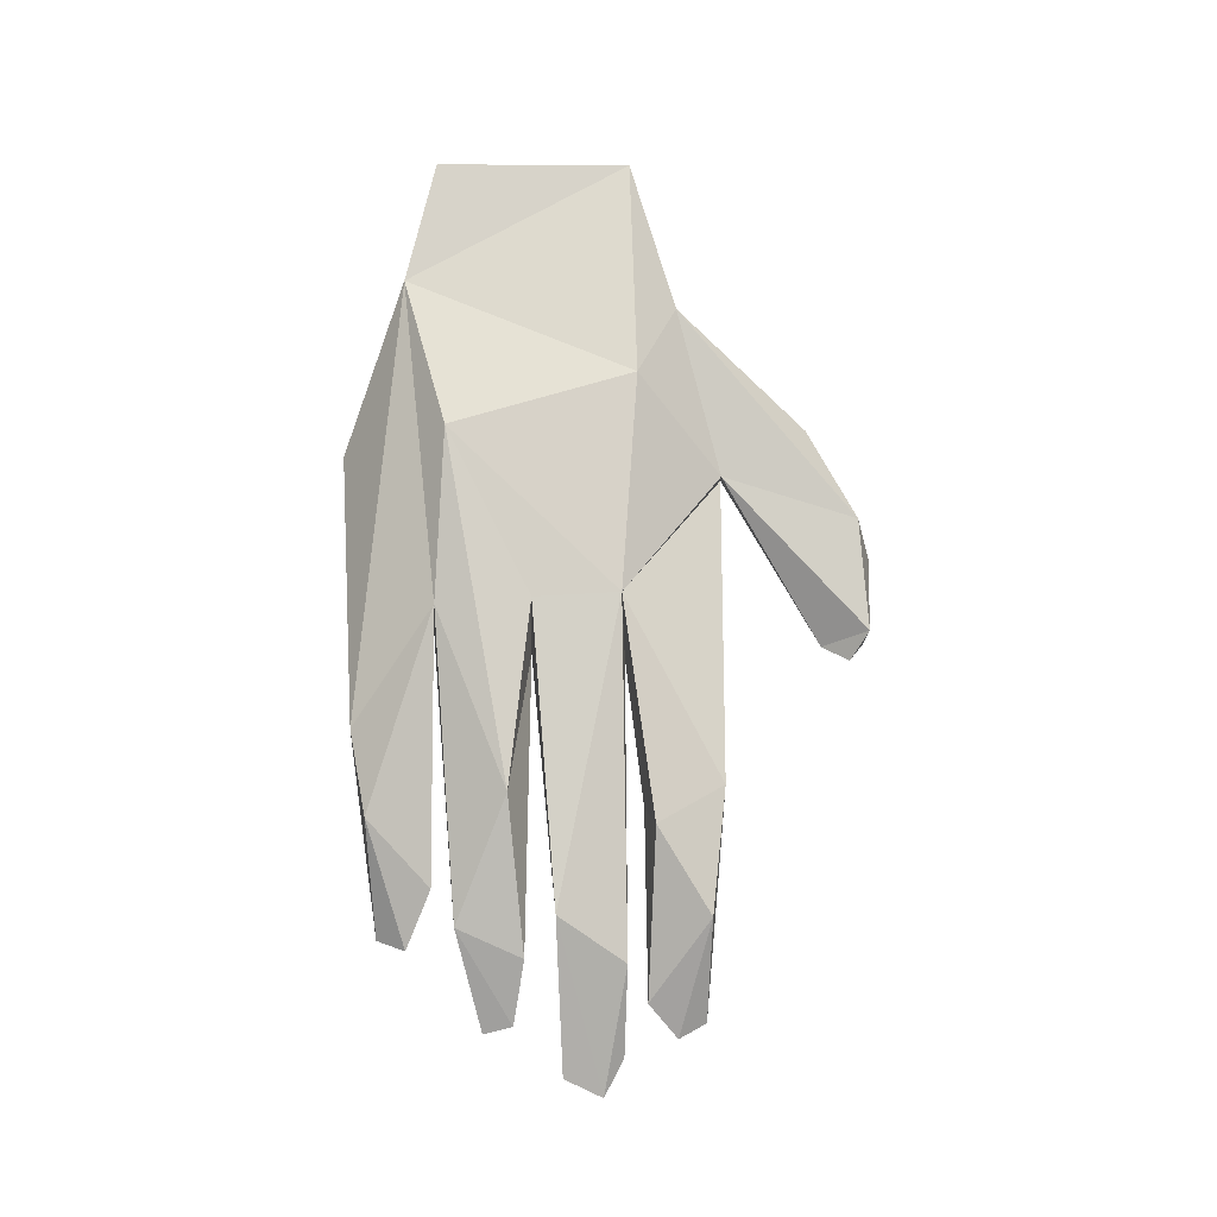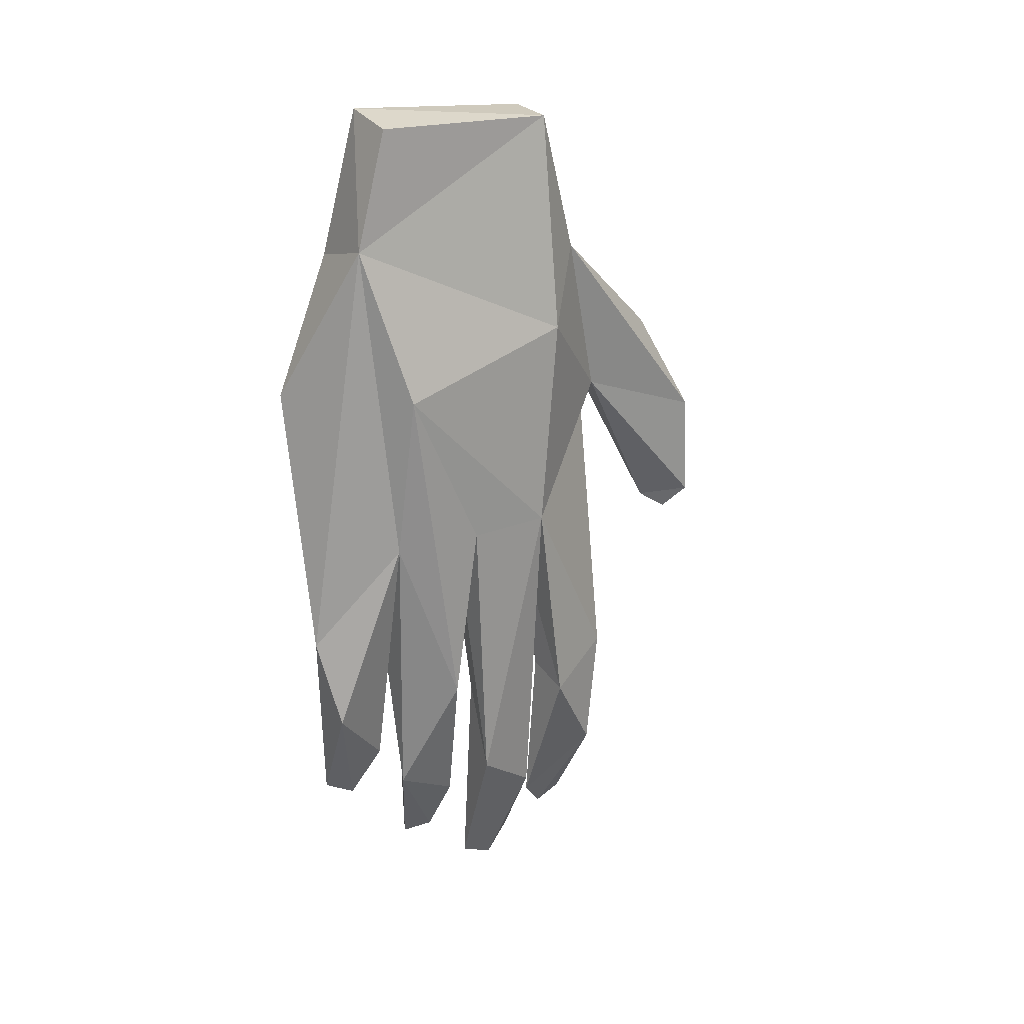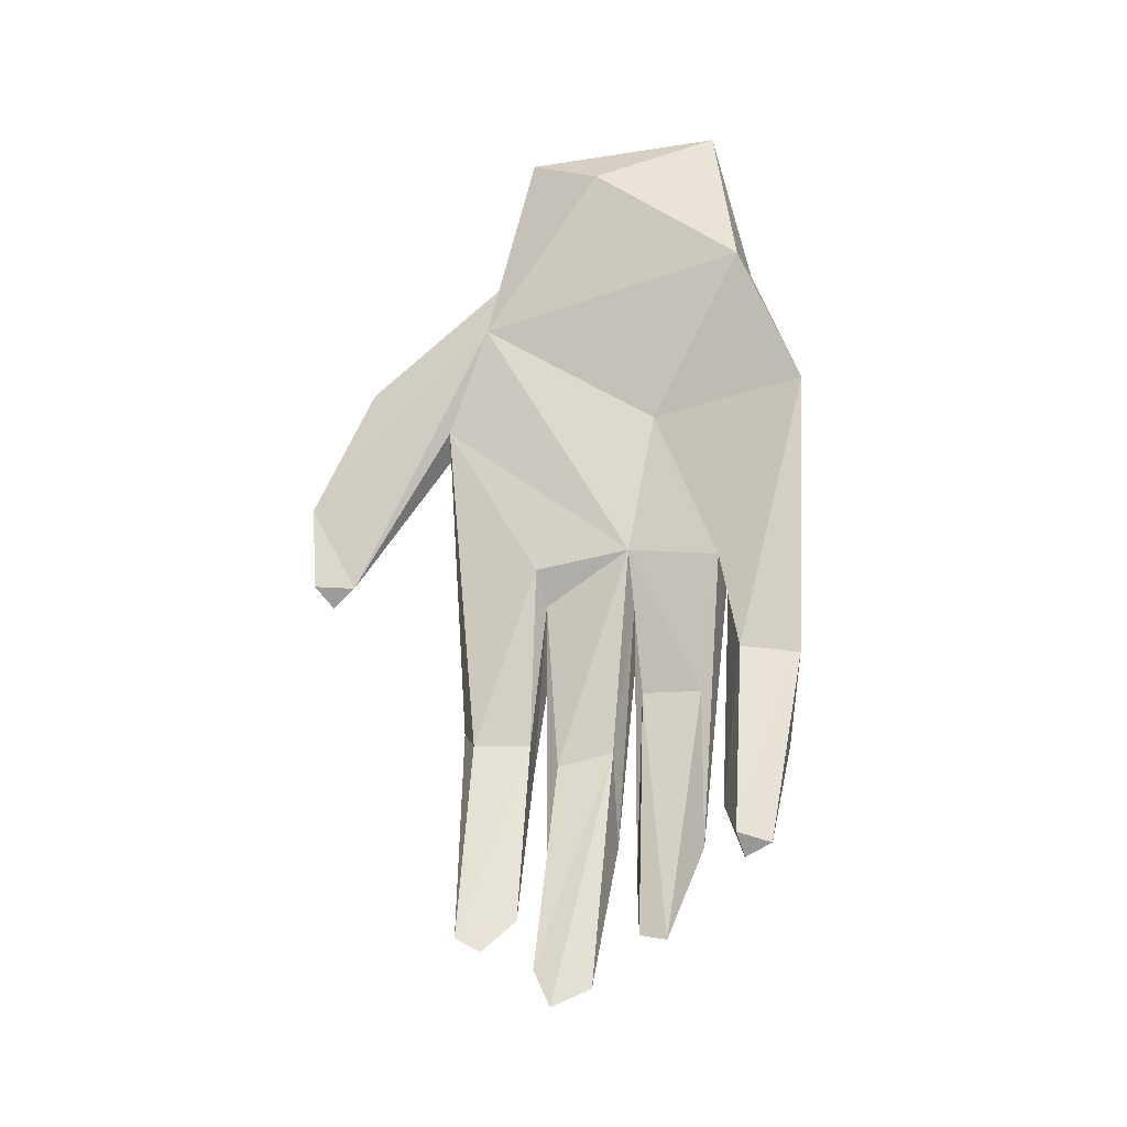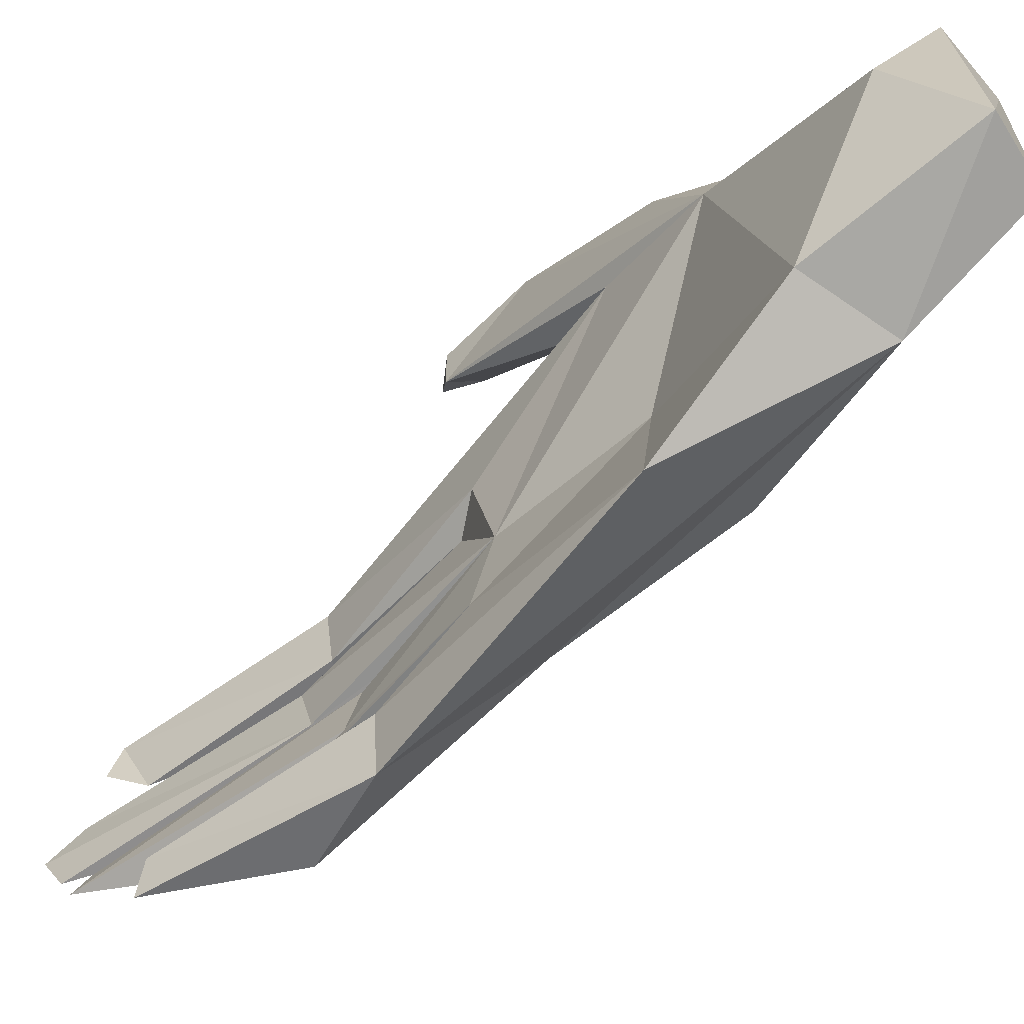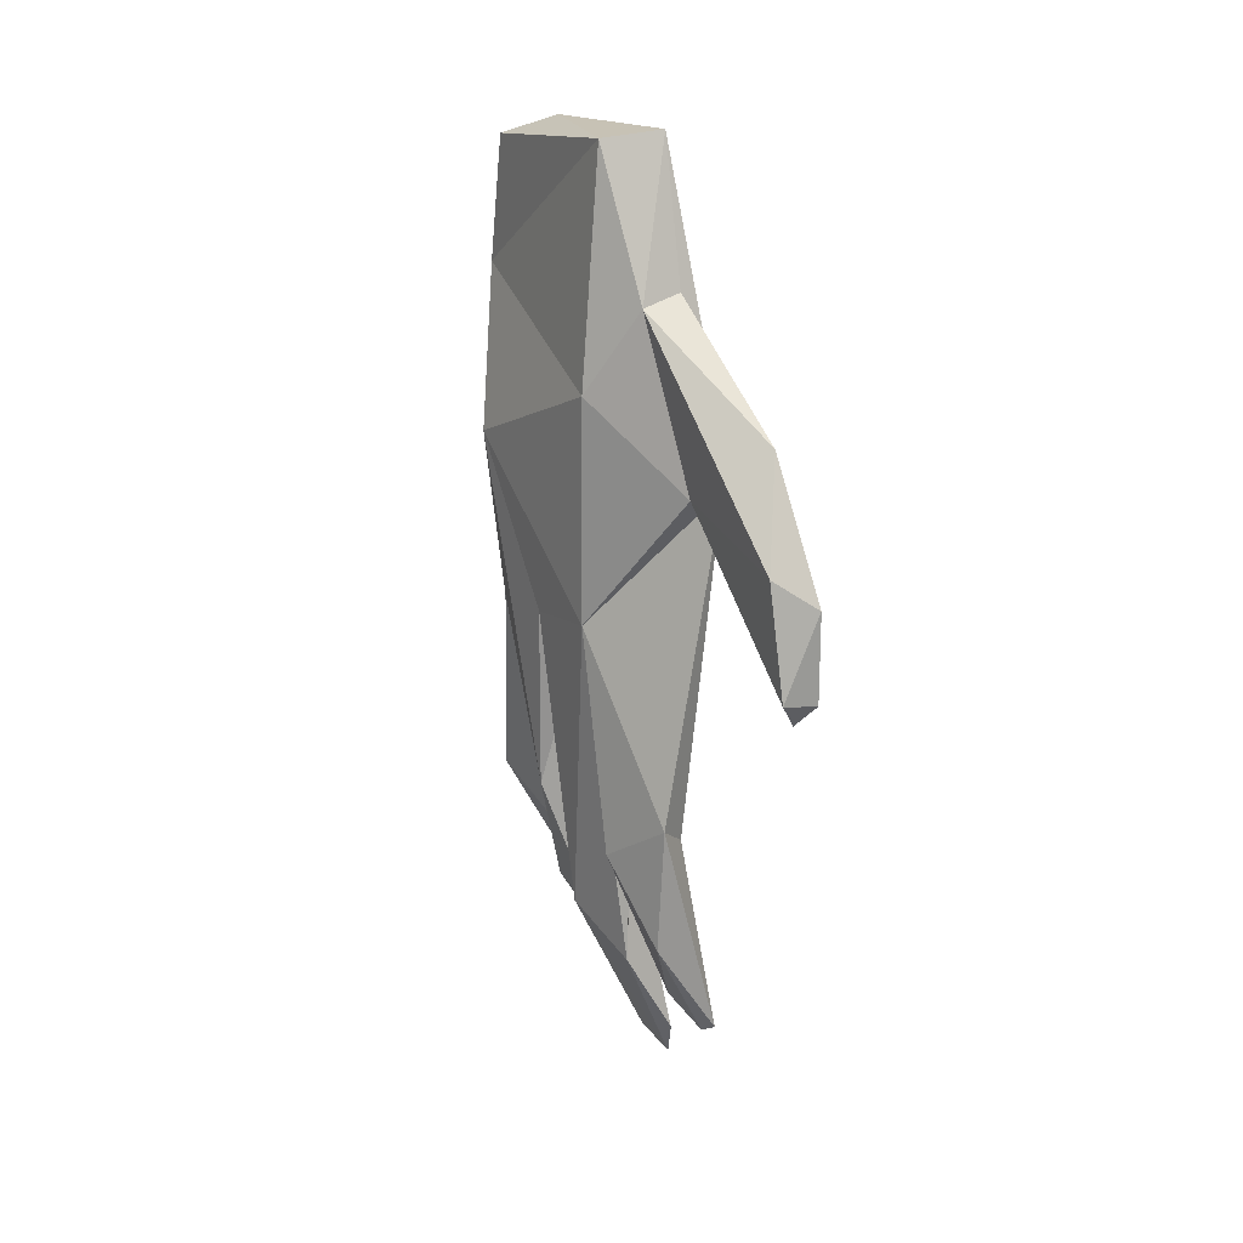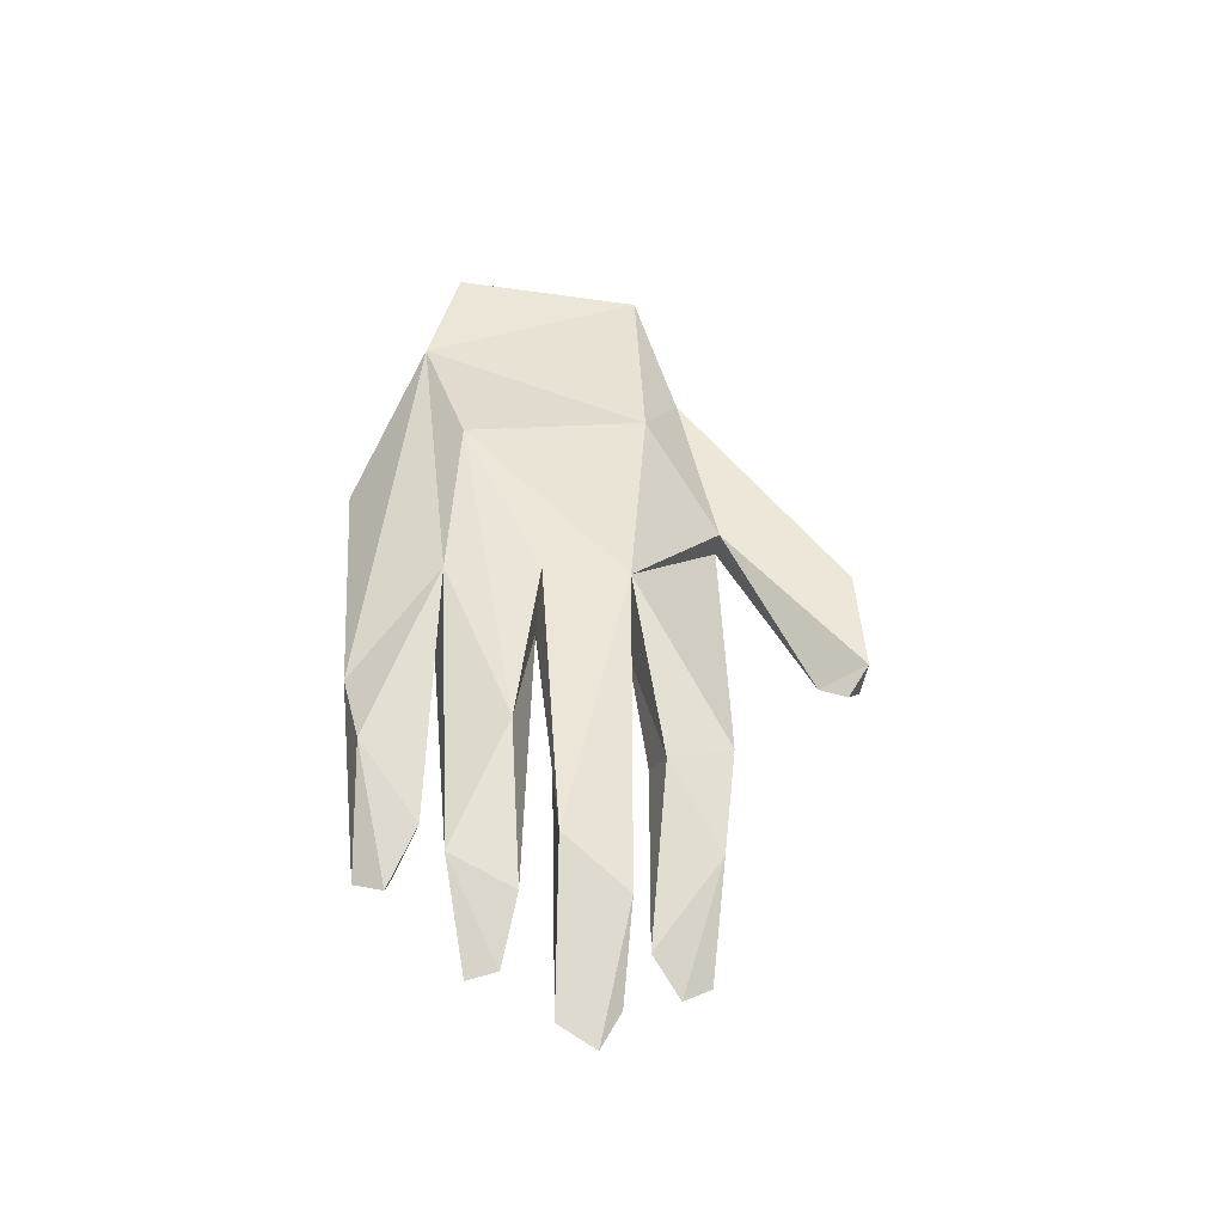
<metadata>
{"format":"obj","ext":"obj","renderer":"f3d","projection":"perspective","resolution":1024,"background":"white","views":[{"elev":-13.8,"azim":87.3,"up":"+Z"},{"elev":18.0,"azim":59.2,"up":"+Z"},{"elev":-18.8,"azim":-74.7,"up":"+Z"},{"elev":-65.6,"azim":-43.6,"up":"+Y"},{"elev":15.7,"azim":151.1,"up":"+Z"},{"elev":-45.2,"azim":80.6,"up":"+Z"}]}
</metadata>
<code>
o node_shape0.007
v -0.002497 -0.02723 0.03091
v -0.0088 -0.03421 -0.008107
v -0.01245 0.003541 0.01866
v -0.006597 -0.04972 -0.04532
v -0.002353 -0.02576 -0.0904
v -0.00355 0.02382 0.02963
v 0.001232 -0.008456 -0.04883
v -0.000447 -0.001478 -0.08643
v -0.008632 0.03558 -0.02255
v -0.002662 0.03272 -0.006333
v -0.00556 0.06896 -0.03669
v -0.005919 0.04674 -0.05039
v -0.002532 0.02314 -0.09059
v 0.0136 -0.02672 0.02685
v 0.01285 -0.03429 -0.004741
v 0.02117 -0.0232 -0.04525
v 0.01481 -0.02515 -0.08884
v 0.01298 0.02246 0.02794
v 0.01701 -0.00167 -0.08732
v 0.01835 0.02404 -0.02984
v 0.01661 0.02019 -0.08576
v 0.008315 0.03458 -0.009162
v 0.00229 0.04616 -0.05179
v -0.009936 -0.03849 -0.1675
v -0.01088 -0.02993 -0.1646
v -0.007334 -0.03125 -0.1703
v -0.01056 -0.01232 -0.1898
v -0.008038 -0.004902 -0.1882
v 0.002719 -0.01931 -0.1655
v 0.003066 0.003974 -0.1398
v -0.009721 0.01704 -0.2049
v -0.007705 0.02192 -0.1955
v 0.01094 0.004745 -0.1631
v -0.007486 0.007141 -0.2004
v -0.008845 0.03514 -0.1909
v -0.003592 0.02745 -0.1828
v -0.008505 0.04204 -0.1871
v -0.00912 0.08297 -0.09218
v -0.005341 0.07881 -0.09745
v 0.000377 0.0832 -0.09088
v 0.000937 0.04077 -0.1362
v 0.003658 0.02625 -0.1367
v 0.008277 0.04566 -0.1313
v 0.01452 0.02834 -0.1418
v 0.008176 0.04228 -0.1631
v 0.002929 0.02163 -0.09925
v 0.002121 0.01845 -0.1429
v 0.005305 0.02208 -0.174
v 0.002734 -0.004044 -0.1248
v 0.000404 -0.01986 -0.1259
v 0.006367 -0.001391 -0.09906
v 0.01437 -0.006958 -0.1344
v 0.000876 -0.002464 -0.1727
v -0.00137 -0.03049 -0.1152
v 0.001587 -0.04545 -0.1172
v 0.007752 -0.04097 -0.1399
v -0.000723 -0.02513 -0.1559
v 0.002711 0.08063 -0.06249
v -0.008156 0.072 -0.09331
v -0.008047 0.08474 -0.06988
f 3 1 6
f 1 3 2
f 2 7 4
f 4 7 5
f 5 7 8
f 9 2 3
f 2 9 7
f 3 6 9
f 10 9 6
f 10 11 9
f 7 9 8
f 12 8 9
f 13 8 12
f 15 17 16
f 15 18 14
f 15 16 20
f 16 21 20
f 15 20 18
f 20 22 18
f 23 20 21
f 12 23 21
f 15 1 2
f 1 15 14
f 2 4 15
f 24 25 26
f 29 27 28
f 30 31 34
f 32 48 31
f 33 34 31
f 37 45 35
f 60 40 38
f 39 38 40
f 10 6 22
f 6 18 22
f 14 18 1
f 18 6 1
f 13 12 41
f 42 13 41
f 41 12 43
f 12 21 43
f 43 21 44
f 46 44 21
f 42 46 13
f 46 42 44
f 42 36 44
f 36 37 35
f 37 36 42
f 37 42 41
f 37 43 45
f 41 43 37
f 43 44 45
f 45 44 36
f 35 45 36
f 13 46 8
f 47 8 46
f 47 30 8
f 21 48 46
f 48 47 46
f 21 16 19
f 33 21 19
f 48 21 33
f 51 33 19
f 30 51 8
f 30 33 51
f 47 32 30
f 32 31 30
f 47 48 32
f 31 48 33
f 30 34 33
f 50 5 8
f 50 8 49
f 51 19 52
f 8 51 49
f 52 19 16
f 17 52 16
f 29 17 5
f 29 5 50
f 29 52 17
f 28 27 49
f 49 27 50
f 53 49 51
f 53 28 49
f 53 51 52
f 52 29 53
f 28 53 29
f 27 29 50
f 5 54 4
f 55 4 54
f 54 5 17
f 4 55 15
f 15 55 17
f 56 17 55
f 25 55 54
f 24 55 25
f 54 17 57
f 57 25 54
f 57 26 25
f 56 57 17
f 26 57 56
f 24 56 55
f 56 24 26
f 22 11 10
f 22 58 11
f 23 22 20
f 22 23 58
f 12 59 23
f 11 60 9
f 60 59 9
f 59 60 38
f 58 60 11
f 58 40 60
f 40 58 23
f 9 59 12
f 38 39 59
f 40 59 39
f 40 23 59

</code>
